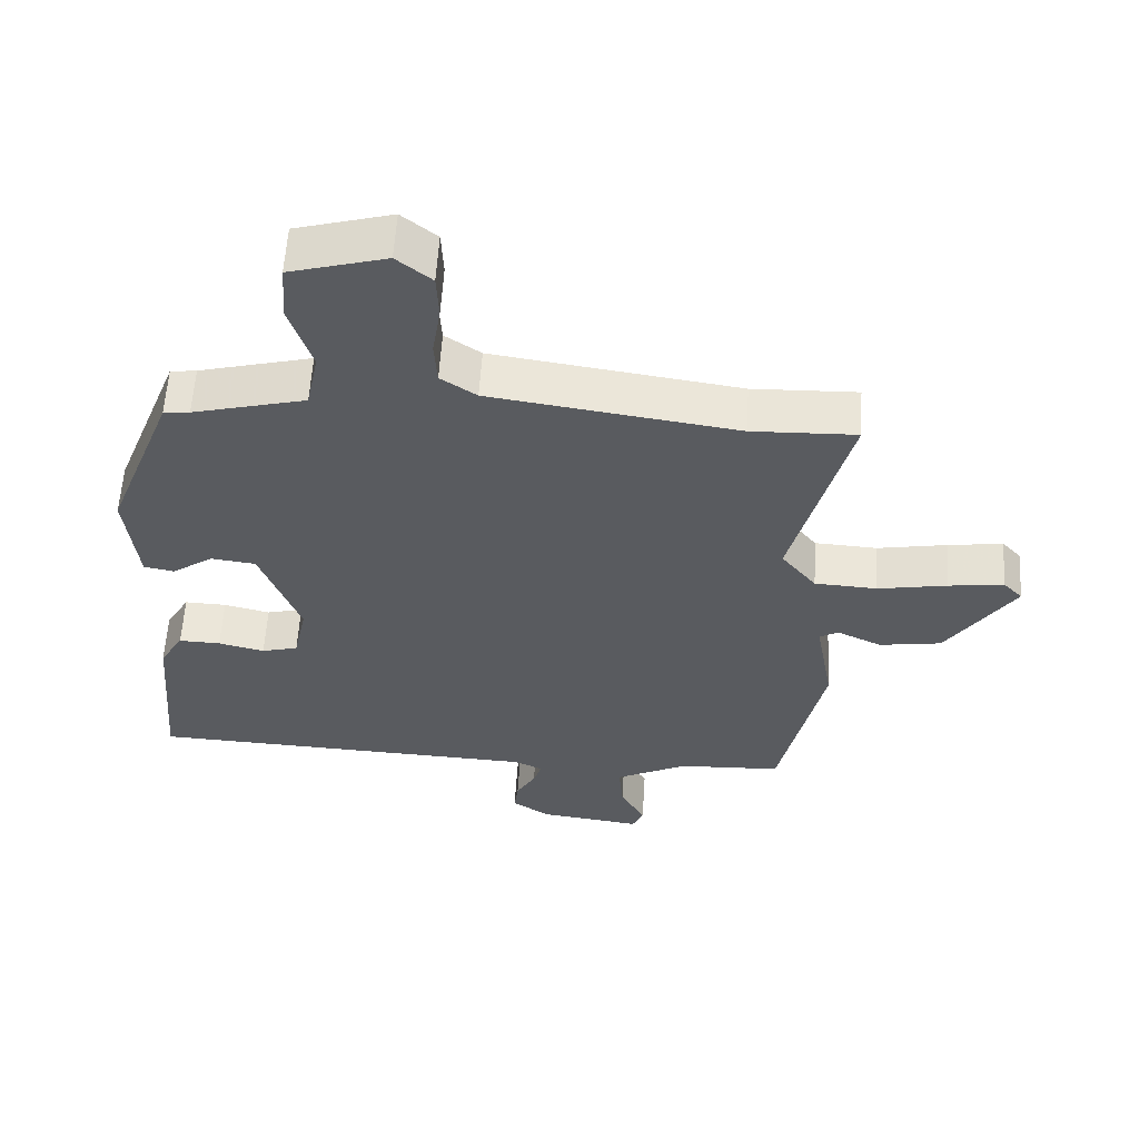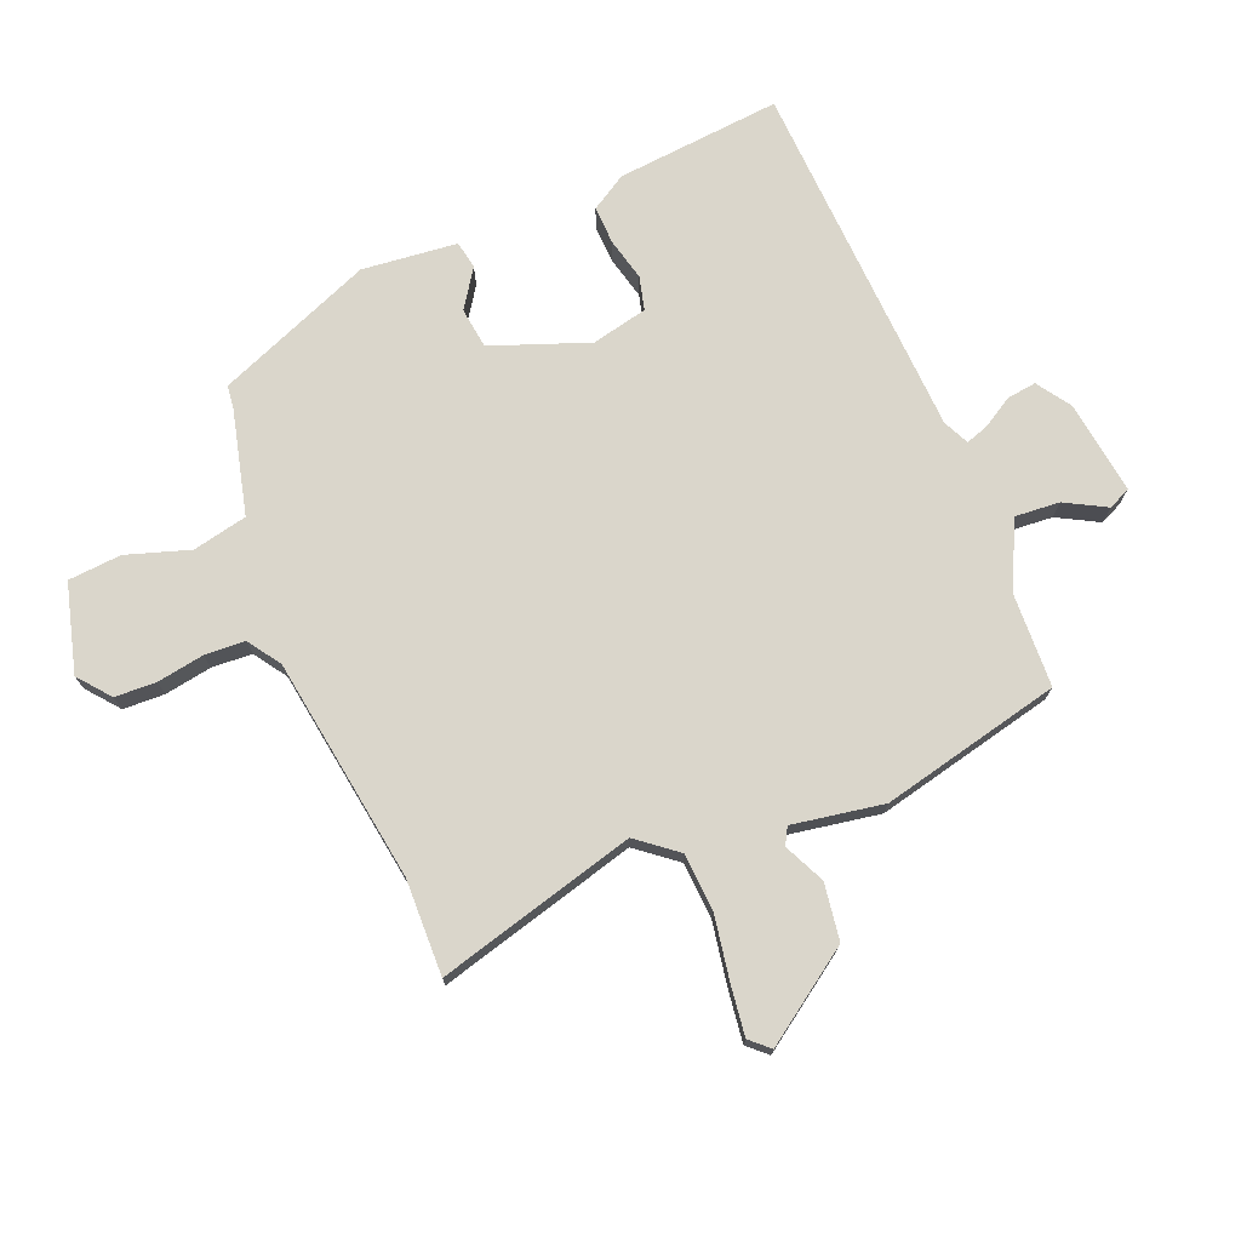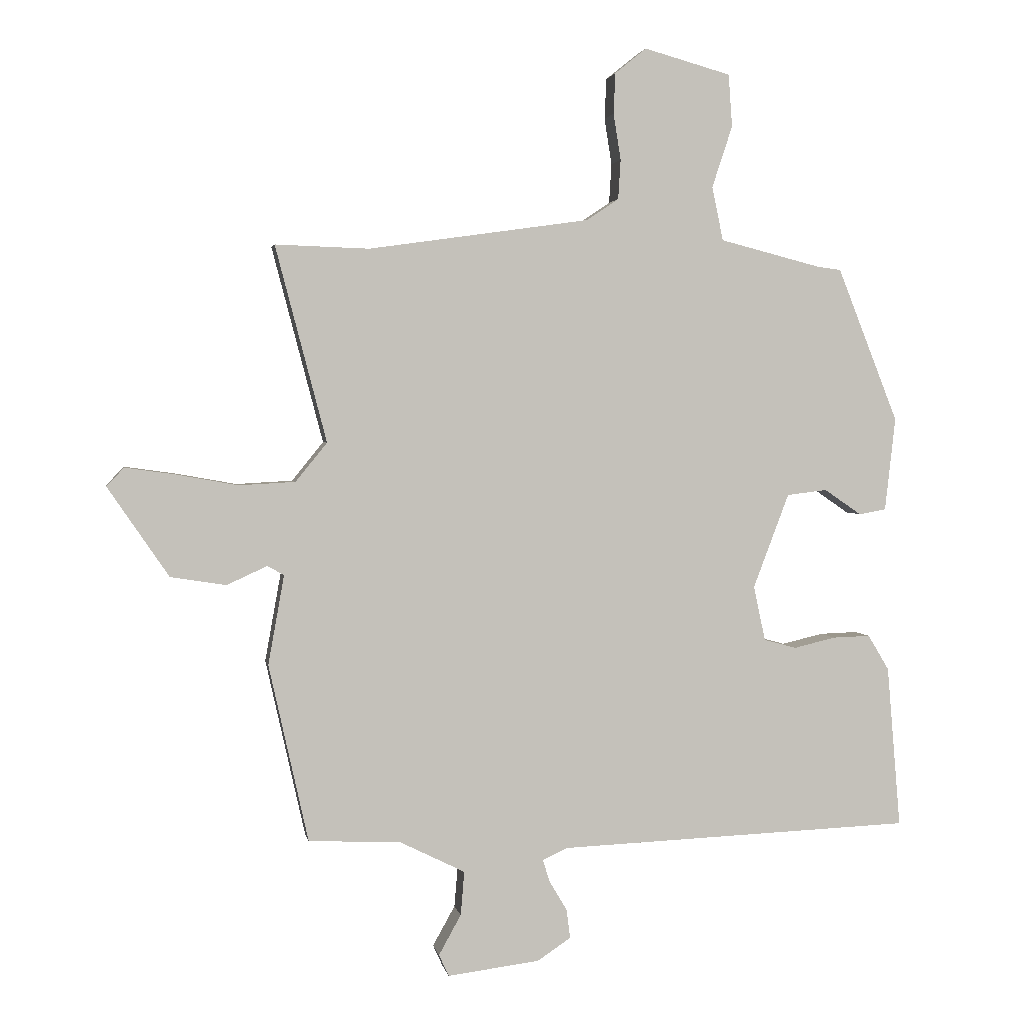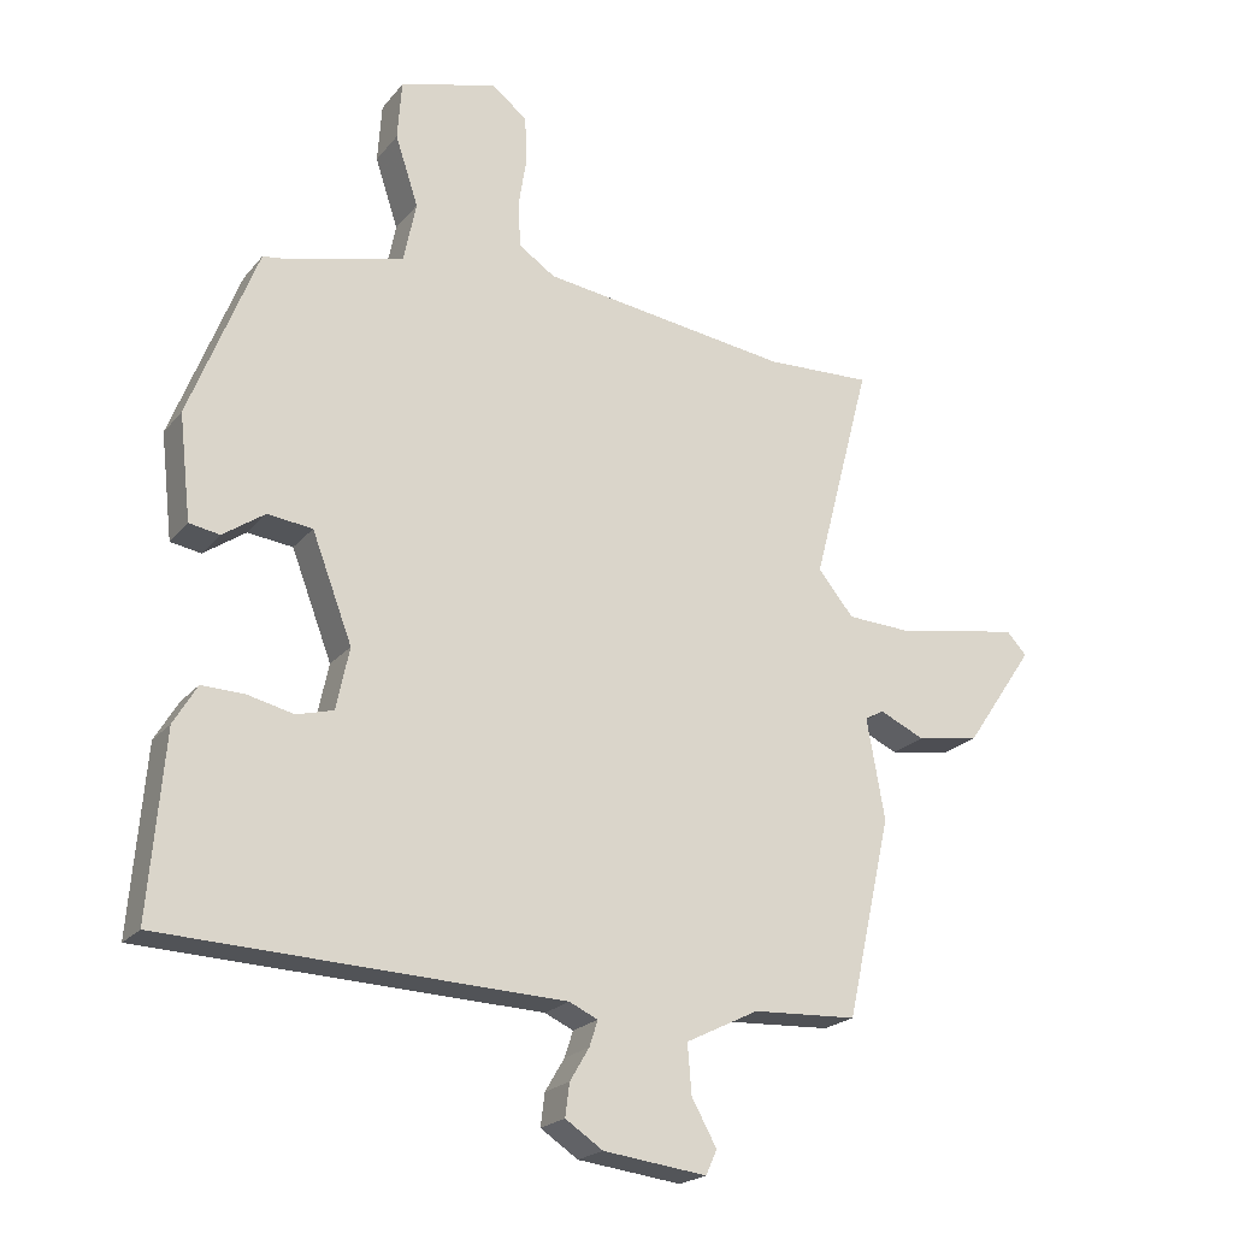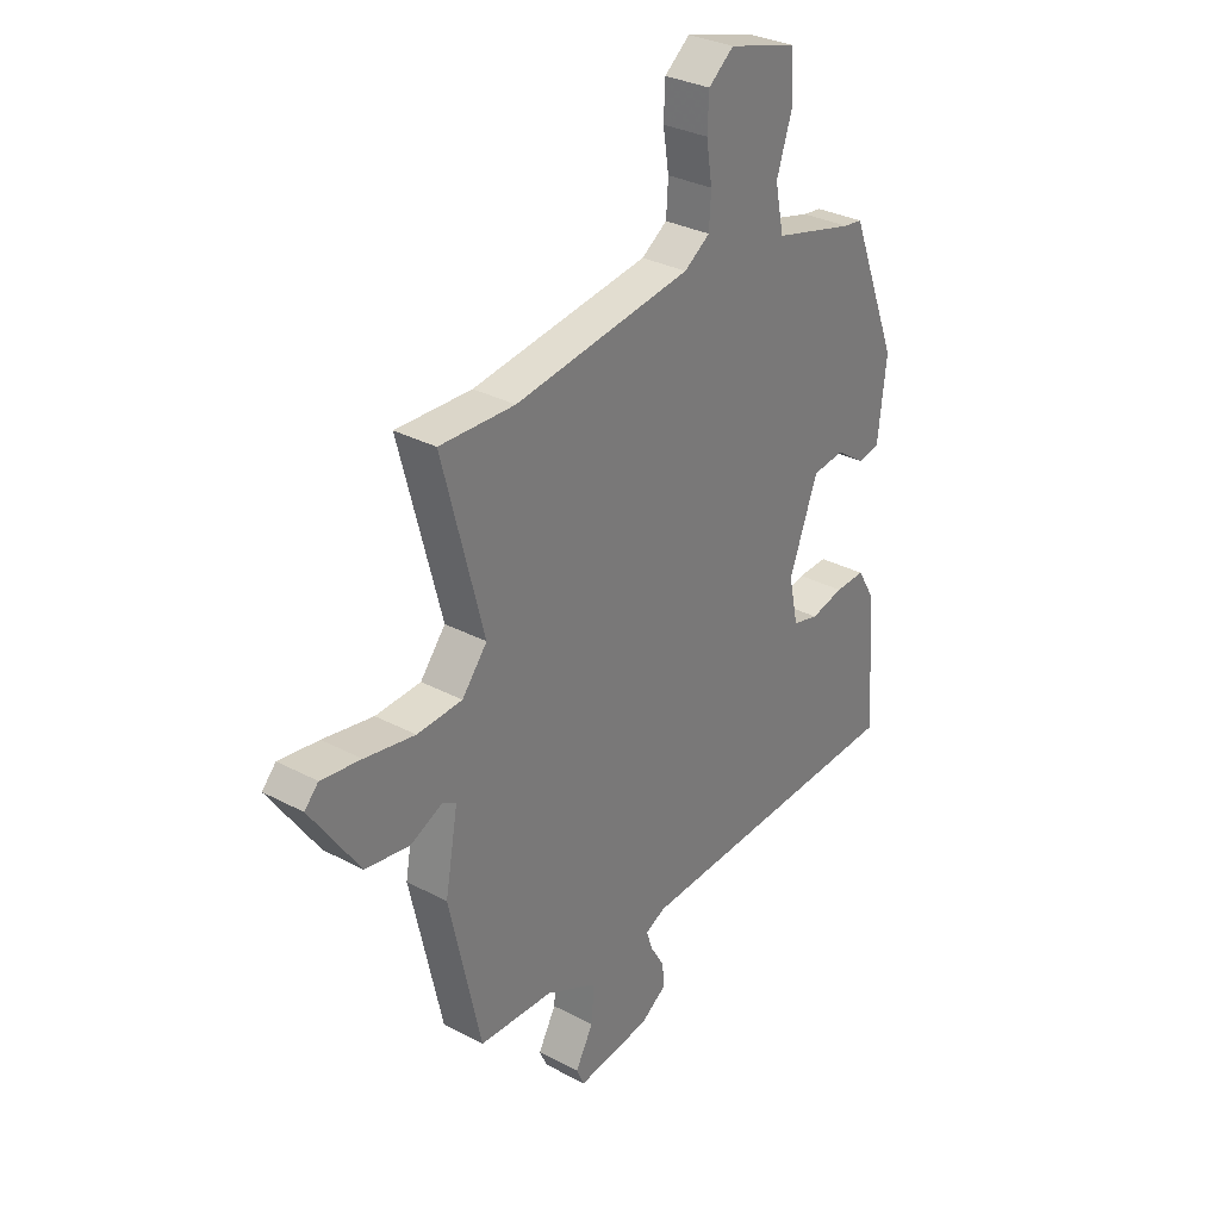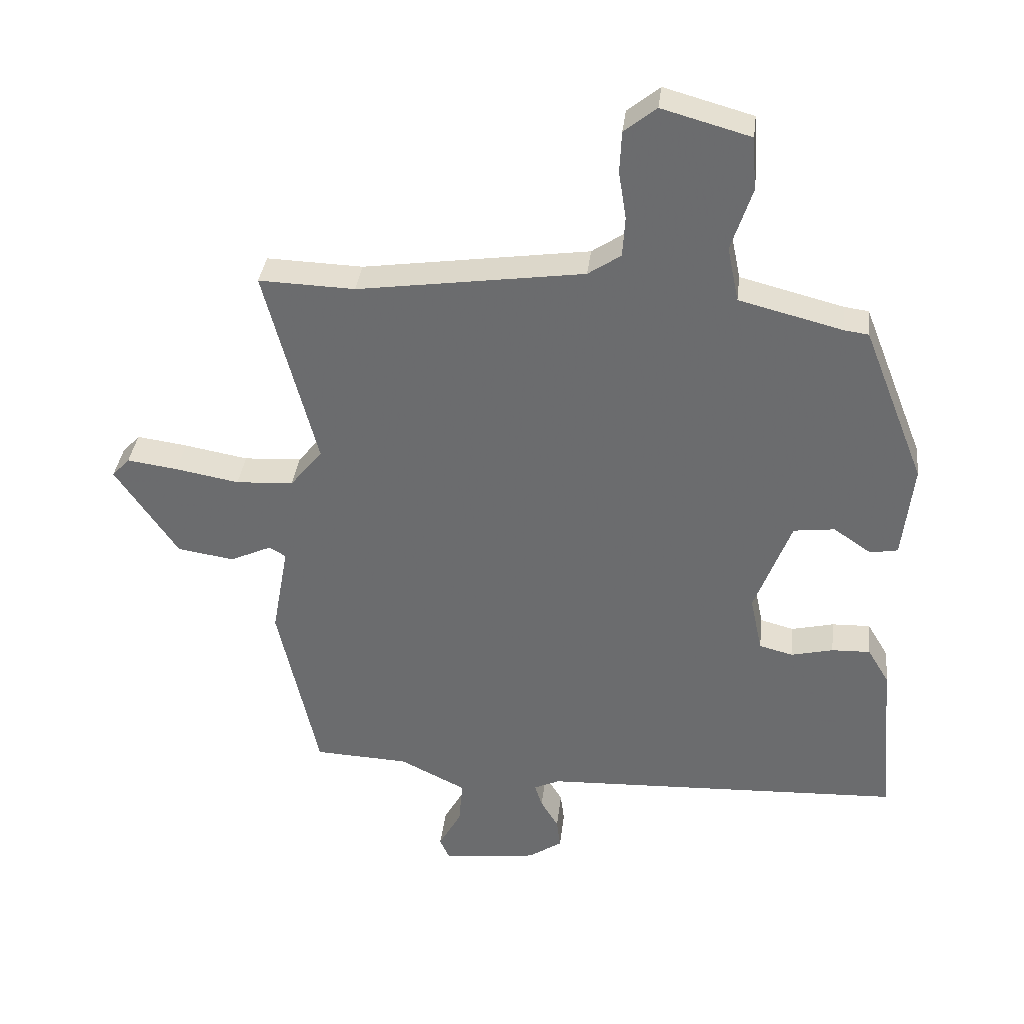
<metadata>
{"format":"obj","ext":"obj","renderer":"f3d","projection":"perspective","resolution":1024,"background":"white","views":[{"elev":58.0,"azim":3.5,"up":"+Z"},{"elev":73.9,"azim":67.3,"up":"+Y"},{"elev":2.4,"azim":170.1,"up":"+Z"},{"elev":-21.1,"azim":-27.8,"up":"+Z"},{"elev":31.3,"azim":127.1,"up":"+Z"},{"elev":35.6,"azim":-173.3,"up":"+Z"}]}
</metadata>
<code>
v -0.514 0.07 -0.462
v -0.492 0.07 -0.2
v -0.458 0.07 -0.143
v -0.397 0.07 -0.145
v -0.33 0.07 -0.161
v -0.277 0.07 -0.147
v -0.258 0.07 -0.058
v -0.316 0.07 0.095
v -0.381 0.07 0.103
v -0.441 0.07 0.062
v -0.485 0.07 0.07
v -0.502 0.07 0.221
v -0.404 0.07 0.47
v -0.366 0.07 0.475
v -0.202 0.07 0.517
v -0.184 0.07 0.604
v -0.217 0.07 0.704
v -0.211 0.07 0.789
v -0.071 0.07 0.828
v -0.02 0.07 0.787
v -0.017 0.07 0.721
v -0.029 0.07 0.646
v -0.025 0.07 0.582
v 0.027 0.07 0.547
v 0.385 0.07 0.496
v 0.537 0.07 0.501
v 0.454 0.07 0.184
v 0.505 0.07 0.121
v 0.596 0.07 0.116
v 0.697 0.07 0.134
v 0.777 0.07 0.145
v 0.805 0.07 0.115
v 0.706 0.07 -0.03
v 0.616 0.07 -0.044
v 0.551 0.07 -0.014
v 0.524 0.07 -0.029
v 0.55 0.07 -0.174
v 0.486 0.07 -0.461
v 0.336 0.07 -0.468
v 0.231 0.07 -0.52
v 0.237 0.07 -0.591
v 0.273 0.07 -0.656
v 0.257 0.07 -0.691
v 0.108 0.07 -0.672
v 0.054 0.07 -0.636
v 0.06 0.07 -0.589
v 0.088 0.07 -0.542
v 0.1 0.07 -0.505
v 0.059 0.07 -0.486
v -0.514 0 -0.462
v -0.492 0 -0.2
v -0.458 0 -0.143
v -0.397 0 -0.145
v -0.33 0 -0.161
v -0.277 0 -0.147
v -0.258 0 -0.058
v -0.316 0 0.095
v -0.381 0 0.103
v -0.441 0 0.062
v -0.485 0 0.07
v -0.502 0 0.221
v -0.404 0 0.47
v -0.366 0 0.475
v -0.202 0 0.517
v -0.184 0 0.604
v -0.217 0 0.704
v -0.211 0 0.789
v -0.071 0 0.828
v -0.02 0 0.787
v -0.017 0 0.721
v -0.029 0 0.646
v -0.025 0 0.582
v 0.027 0 0.547
v 0.385 0 0.496
v 0.537 0 0.501
v 0.454 0 0.184
v 0.505 0 0.121
v 0.596 0 0.116
v 0.697 0 0.134
v 0.777 0 0.145
v 0.805 0 0.115
v 0.706 0 -0.03
v 0.616 0 -0.044
v 0.551 0 -0.014
v 0.524 0 -0.029
v 0.55 0 -0.174
v 0.486 0 -0.461
v 0.336 0 -0.468
v 0.231 0 -0.52
v 0.237 0 -0.591
v 0.273 0 -0.656
v 0.257 0 -0.691
v 0.108 0 -0.672
v 0.054 0 -0.636
v 0.06 0 -0.589
v 0.088 0 -0.542
v 0.1 0 -0.505
v 0.059 0 -0.486
f 45 46 47
f 44 45 47
f 43 44 47
f 42 43 47
f 41 42 47
f 40 41 47 48
f 39 40 48 49
f 36 37 38 39
f 33 34 35
f 32 33 35
f 31 32 35
f 30 31 35
f 29 30 35
f 28 29 35 36
f 39 49 1
f 36 39 1
f 28 36 1
f 27 28 1
f 20 21 22
f 19 20 22
f 18 19 22
f 17 18 22
f 16 17 22
f 15 16 22 23
f 12 13 14
f 11 12 14
f 10 11 14
f 9 10 14
f 8 9 14 15
f 15 23 24
f 8 15 24
f 7 8 24
f 3 4 5
f 2 3 5
f 1 2 5
f 1 5 6
f 27 1 6
f 26 27 6
f 25 26 6
f 6 7 24 25
f 96 95 94
f 96 94 93
f 96 93 92
f 96 92 91
f 96 91 90
f 97 96 90 89
f 98 97 89 88
f 88 87 86 85
f 84 83 82
f 84 82 81
f 84 81 80
f 84 80 79
f 84 79 78
f 85 84 78 77
f 50 98 88
f 50 88 85
f 50 85 77
f 50 77 76
f 71 70 69
f 71 69 68
f 71 68 67
f 71 67 66
f 71 66 65
f 72 71 65 64
f 63 62 61
f 63 61 60
f 63 60 59
f 63 59 58
f 64 63 58 57
f 73 72 64
f 73 64 57
f 73 57 56
f 54 53 52
f 54 52 51
f 54 51 50
f 55 54 50
f 55 50 76
f 55 76 75
f 55 75 74
f 74 73 56 55
f 1 50 51 2
f 2 51 52 3
f 3 52 53 4
f 4 53 54 5
f 5 54 55 6
f 6 55 56 7
f 7 56 57 8
f 8 57 58 9
f 9 58 59 10
f 10 59 60 11
f 11 60 61 12
f 12 61 62 13
f 13 62 63 14
f 14 63 64 15
f 15 64 65 16
f 16 65 66 17
f 17 66 67 18
f 18 67 68 19
f 19 68 69 20
f 20 69 70 21
f 21 70 71 22
f 22 71 72 23
f 23 72 73 24
f 24 73 74 25
f 25 74 75 26
f 26 75 76 27
f 27 76 77 28
f 28 77 78 29
f 29 78 79 30
f 30 79 80 31
f 31 80 81 32
f 32 81 82 33
f 33 82 83 34
f 34 83 84 35
f 35 84 85 36
f 36 85 86 37
f 37 86 87 38
f 38 87 88 39
f 39 88 89 40
f 40 89 90 41
f 41 90 91 42
f 42 91 92 43
f 43 92 93 44
f 44 93 94 45
f 45 94 95 46
f 46 95 96 47
f 47 96 97 48
f 48 97 98 49
f 49 98 50 1

</code>
